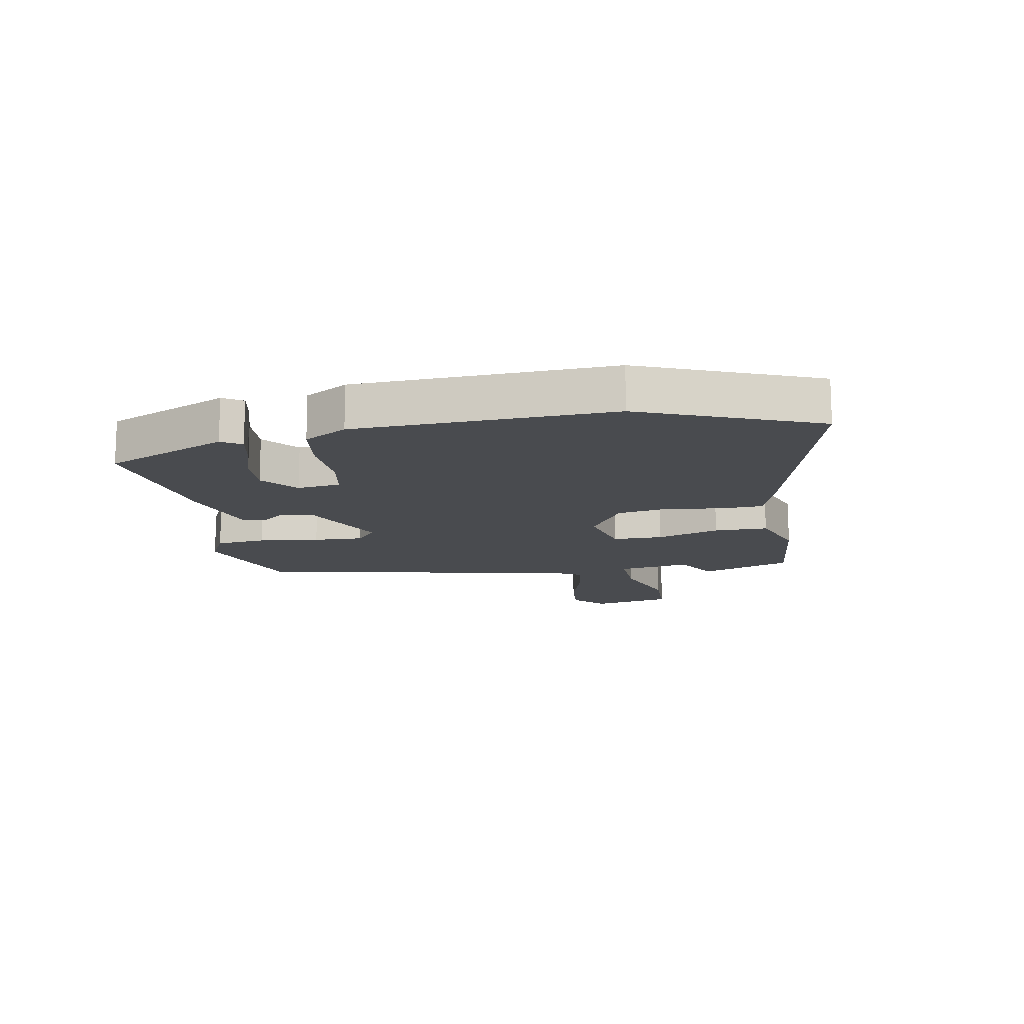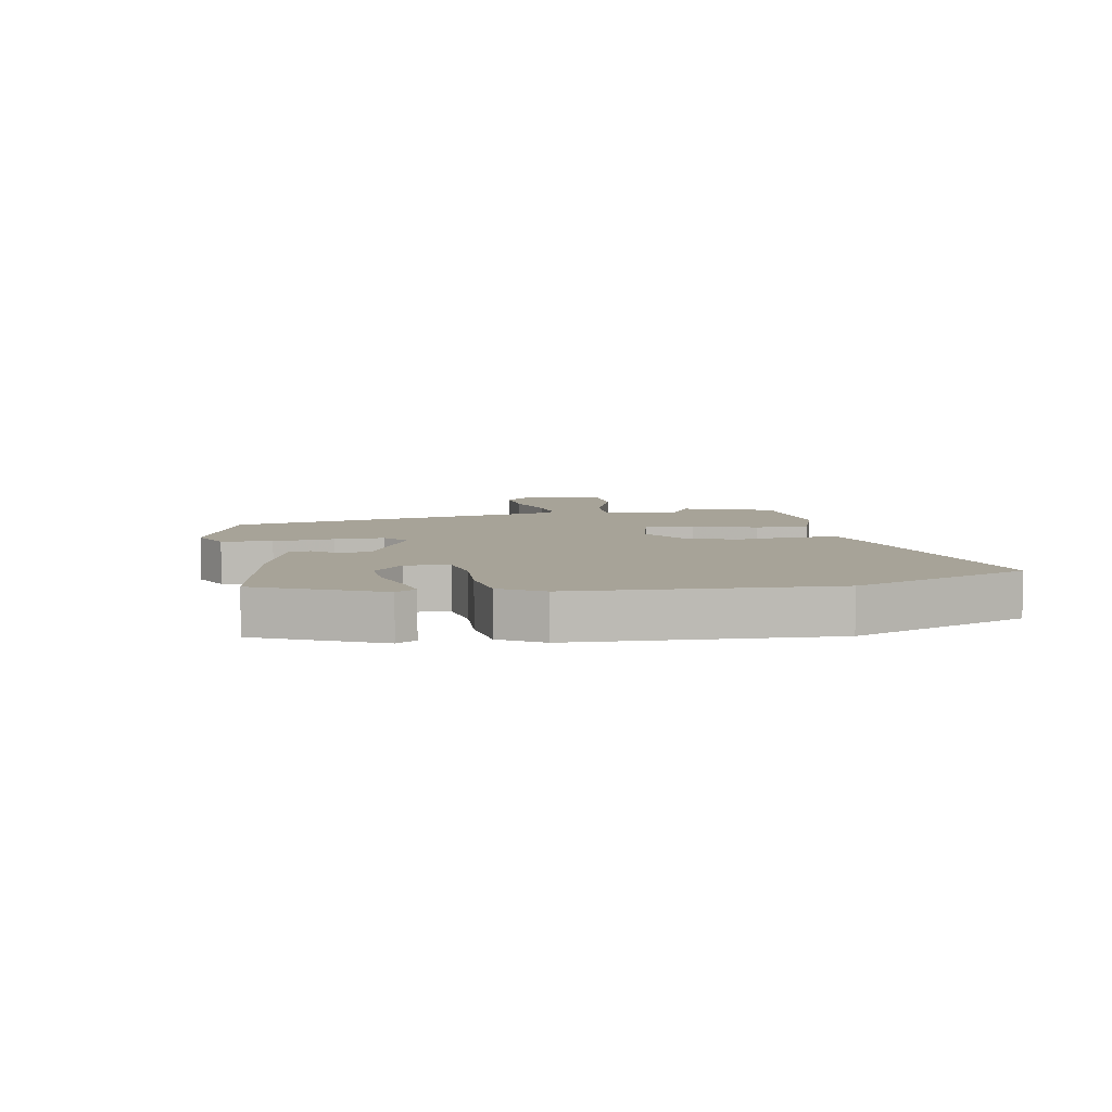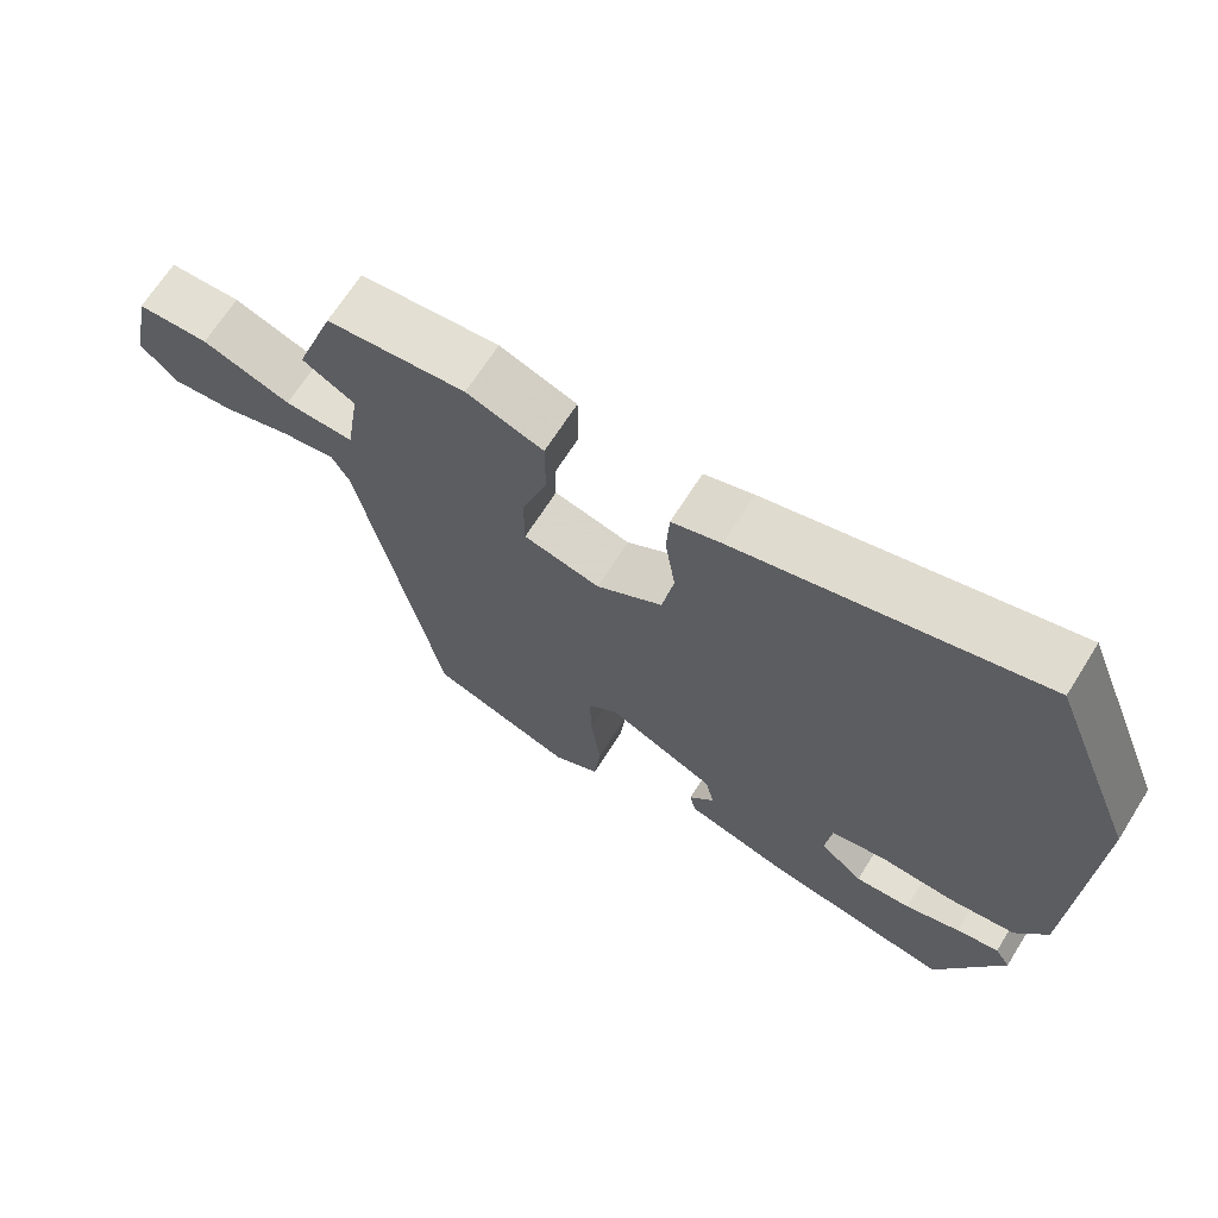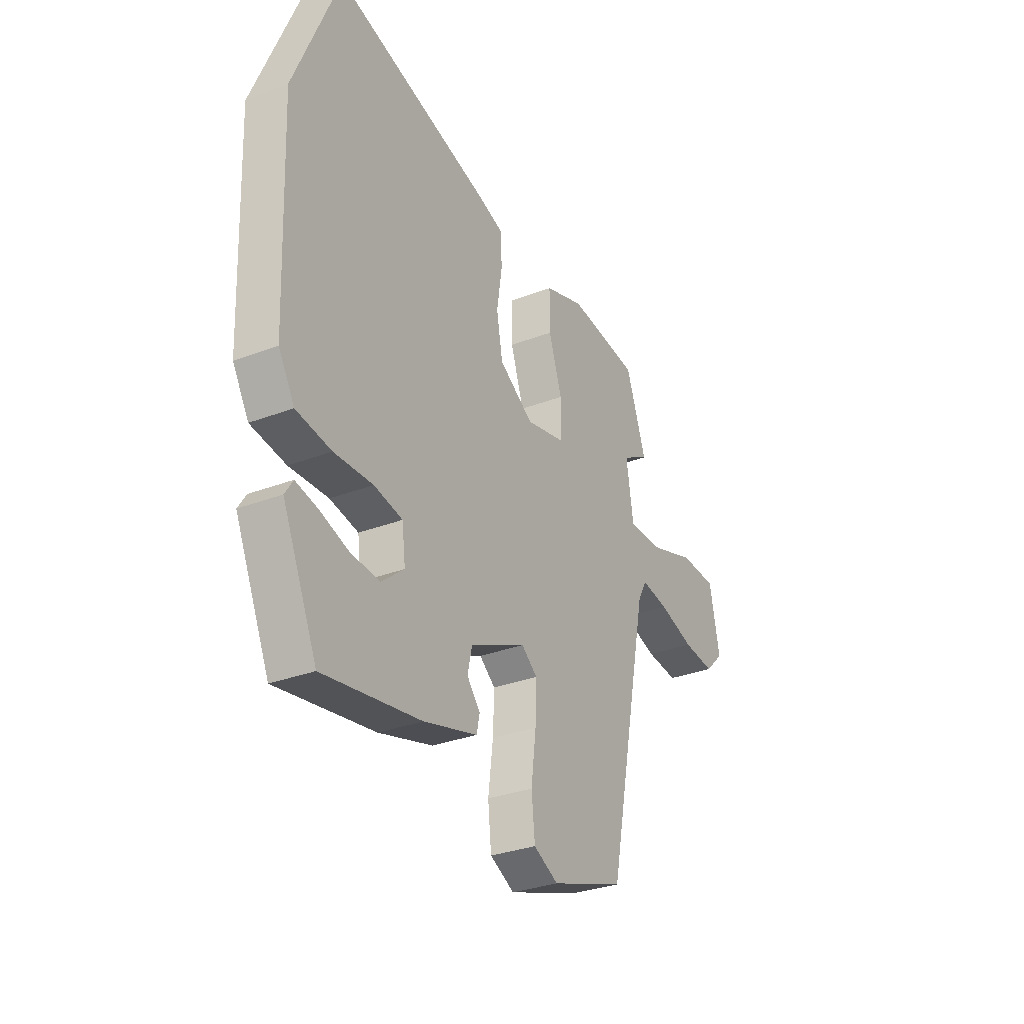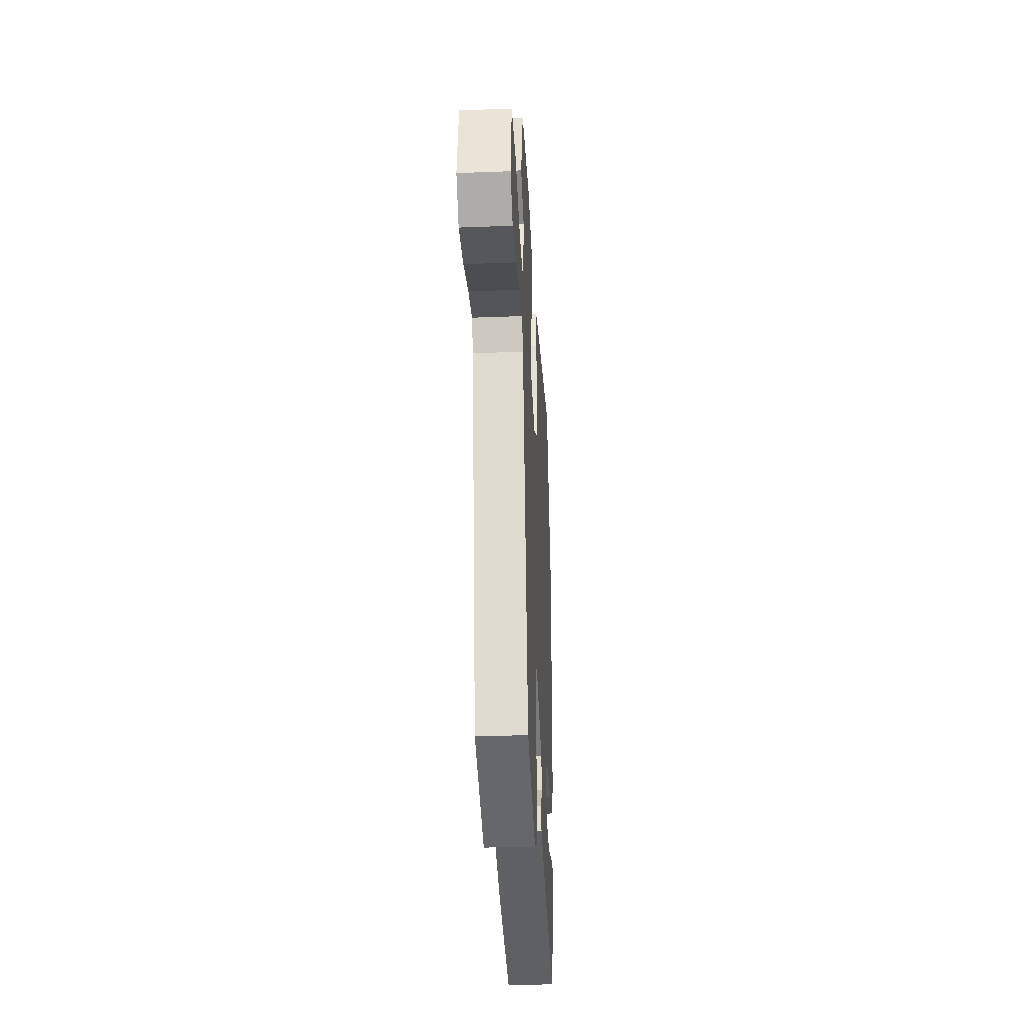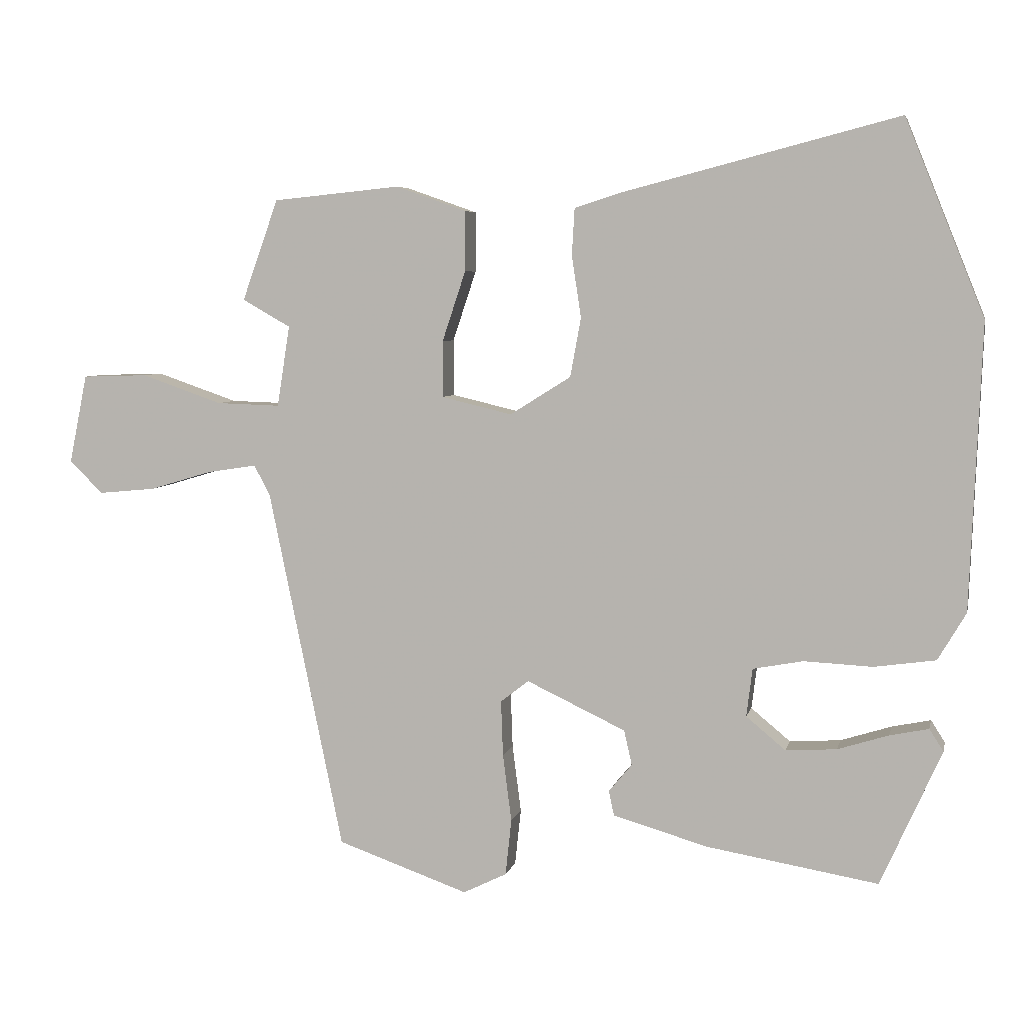
<metadata>
{"format":"obj","ext":"obj","renderer":"f3d","projection":"perspective","resolution":1024,"background":"white","views":[{"elev":-14.0,"azim":-79.7,"up":"+Y"},{"elev":6.8,"azim":-100.0,"up":"+Y"},{"elev":67.5,"azim":-147.8,"up":"+Z"},{"elev":-31.4,"azim":-61.5,"up":"+Z"},{"elev":-32.8,"azim":93.0,"up":"+Z"},{"elev":5.6,"azim":-167.8,"up":"+Z"}]}
</metadata>
<code>
v 0.399 0.07 -0.477
v 0.203 0.07 -0.546
v 0.138 0.07 -0.514
v 0.129 0.07 -0.43
v 0.142 0.07 -0.329
v 0.145 0.07 -0.246
v 0.103 0.07 -0.213
v -0.045 0.07 -0.283
v -0.057 0.07 -0.335
v -0.022 0.07 -0.377
v -0.03 0.07 -0.414
v -0.172 0.07 -0.455
v -0.428 0.07 -0.498
v -0.519 0.07 -0.295
v -0.498 0.07 -0.262
v -0.44 0.07 -0.274
v -0.364 0.07 -0.298
v -0.288 0.07 -0.303
v -0.229 0.07 -0.254
v -0.238 0.07 -0.182
v -0.313 0.07 -0.168
v -0.415 0.07 -0.173
v -0.507 0.07 -0.16
v -0.549 0.07 -0.089
v -0.566 0.07 0.336
v -0.448 0.07 0.628
v -0.035 0.07 0.521
v 0.033 0.07 0.499
v 0.037 0.07 0.429
v 0.023 0.07 0.337
v 0.039 0.07 0.249
v 0.13 0.07 0.192
v 0.235 0.07 0.217
v 0.235 0.07 0.301
v 0.2 0.07 0.406
v 0.2 0.07 0.496
v 0.305 0.07 0.533
v 0.495 0.07 0.514
v 0.549 0.07 0.363
v 0.477 0.07 0.322
v 0.496 0.07 0.201
v 0.591 0.07 0.204
v 0.712 0.07 0.246
v 0.81 0.07 0.243
v 0.837 0.07 0.11
v 0.787 0.07 0.061
v 0.702 0.07 0.069
v 0.608 0.07 0.097
v 0.535 0.07 0.108
v 0.511 0.07 0.064
v 0.399 0 -0.477
v 0.203 0 -0.546
v 0.138 0 -0.514
v 0.129 0 -0.43
v 0.142 0 -0.329
v 0.145 0 -0.246
v 0.103 0 -0.213
v -0.045 0 -0.283
v -0.057 0 -0.335
v -0.022 0 -0.377
v -0.03 0 -0.414
v -0.172 0 -0.455
v -0.428 0 -0.498
v -0.519 0 -0.295
v -0.498 0 -0.262
v -0.44 0 -0.274
v -0.364 0 -0.298
v -0.288 0 -0.303
v -0.229 0 -0.254
v -0.238 0 -0.182
v -0.313 0 -0.168
v -0.415 0 -0.173
v -0.507 0 -0.16
v -0.549 0 -0.089
v -0.566 0 0.336
v -0.448 0 0.628
v -0.035 0 0.521
v 0.033 0 0.499
v 0.037 0 0.429
v 0.023 0 0.337
v 0.039 0 0.249
v 0.13 0 0.192
v 0.235 0 0.217
v 0.235 0 0.301
v 0.2 0 0.406
v 0.2 0 0.496
v 0.305 0 0.533
v 0.495 0 0.514
v 0.549 0 0.363
v 0.477 0 0.322
v 0.496 0 0.201
v 0.591 0 0.204
v 0.712 0 0.246
v 0.81 0 0.243
v 0.837 0 0.11
v 0.787 0 0.061
v 0.702 0 0.069
v 0.608 0 0.097
v 0.535 0 0.108
v 0.511 0 0.064
f 45 46 47 48
f 45 48 49
f 42 43 44 45
f 41 42 45 49
f 37 38 39 40
f 37 40 41
f 34 35 36 37
f 33 34 37 41
f 32 33 41 49
f 27 28 29 30
f 27 30 31
f 26 27 31
f 25 26 31
f 24 25 31 32
f 21 22 23 24
f 20 21 24 32
f 14 15 16 17
f 14 17 18
f 13 14 18
f 12 13 18 19
f 9 10 11 12
f 8 9 12 19
f 2 3 4 5
f 50 1 2 5
f 50 5 6
f 49 50 6 7
f 19 20 32 49
f 7 8 19 49
f 98 97 96 95
f 99 98 95
f 95 94 93 92
f 99 95 92 91
f 90 89 88 87
f 91 90 87
f 87 86 85 84
f 91 87 84 83
f 99 91 83 82
f 80 79 78 77
f 81 80 77
f 81 77 76
f 81 76 75
f 82 81 75 74
f 74 73 72 71
f 82 74 71 70
f 67 66 65 64
f 68 67 64
f 68 64 63
f 69 68 63 62
f 62 61 60 59
f 69 62 59 58
f 55 54 53 52
f 55 52 51 100
f 56 55 100
f 57 56 100 99
f 99 82 70 69
f 99 69 58 57
f 1 51 52 2
f 2 52 53 3
f 3 53 54 4
f 4 54 55 5
f 5 55 56 6
f 6 56 57 7
f 7 57 58 8
f 8 58 59 9
f 9 59 60 10
f 10 60 61 11
f 11 61 62 12
f 12 62 63 13
f 13 63 64 14
f 14 64 65 15
f 15 65 66 16
f 16 66 67 17
f 17 67 68 18
f 18 68 69 19
f 19 69 70 20
f 20 70 71 21
f 21 71 72 22
f 22 72 73 23
f 23 73 74 24
f 24 74 75 25
f 25 75 76 26
f 26 76 77 27
f 27 77 78 28
f 28 78 79 29
f 29 79 80 30
f 30 80 81 31
f 31 81 82 32
f 32 82 83 33
f 33 83 84 34
f 34 84 85 35
f 35 85 86 36
f 36 86 87 37
f 37 87 88 38
f 38 88 89 39
f 39 89 90 40
f 40 90 91 41
f 41 91 92 42
f 42 92 93 43
f 43 93 94 44
f 44 94 95 45
f 45 95 96 46
f 46 96 97 47
f 47 97 98 48
f 48 98 99 49
f 49 99 100 50
f 50 100 51 1

</code>
